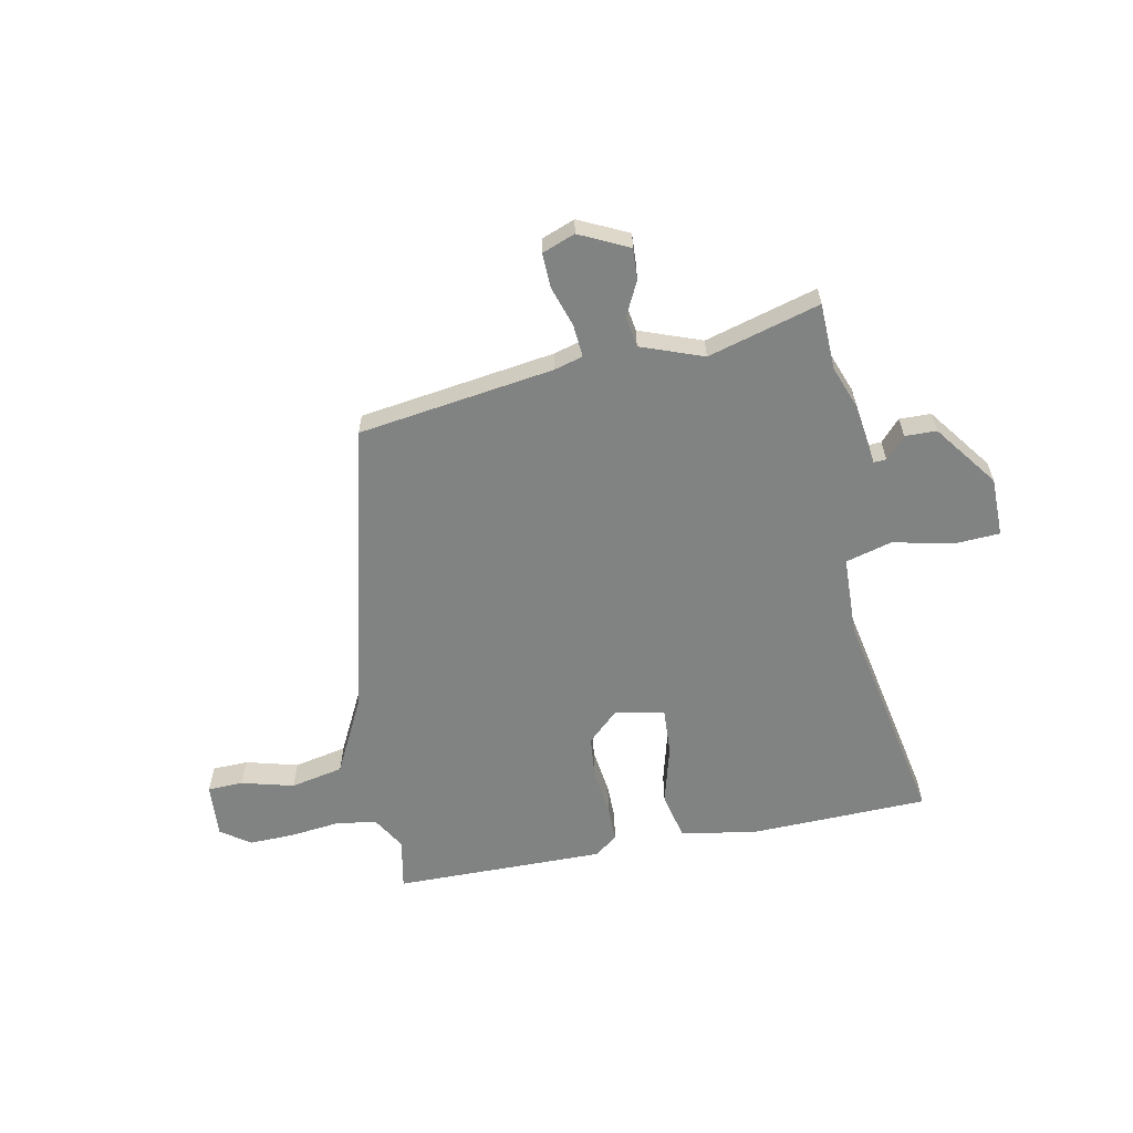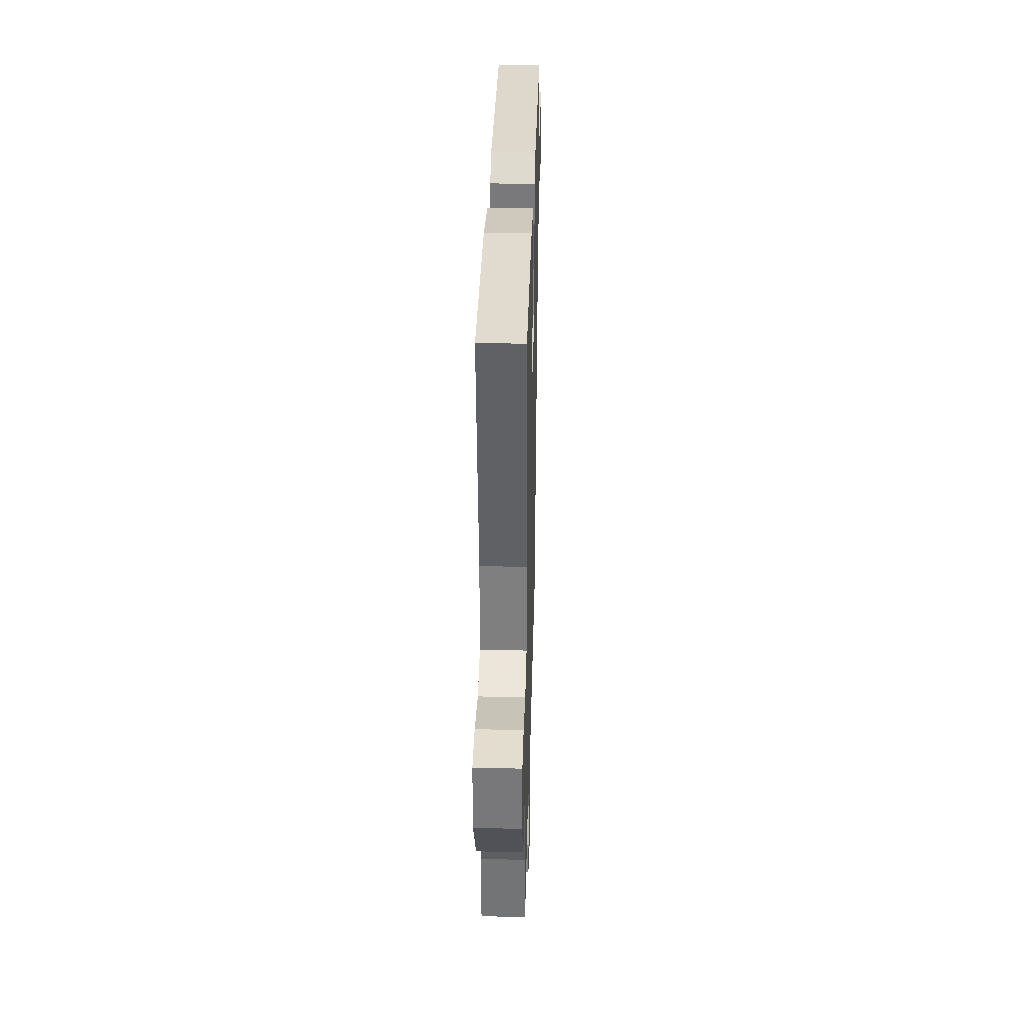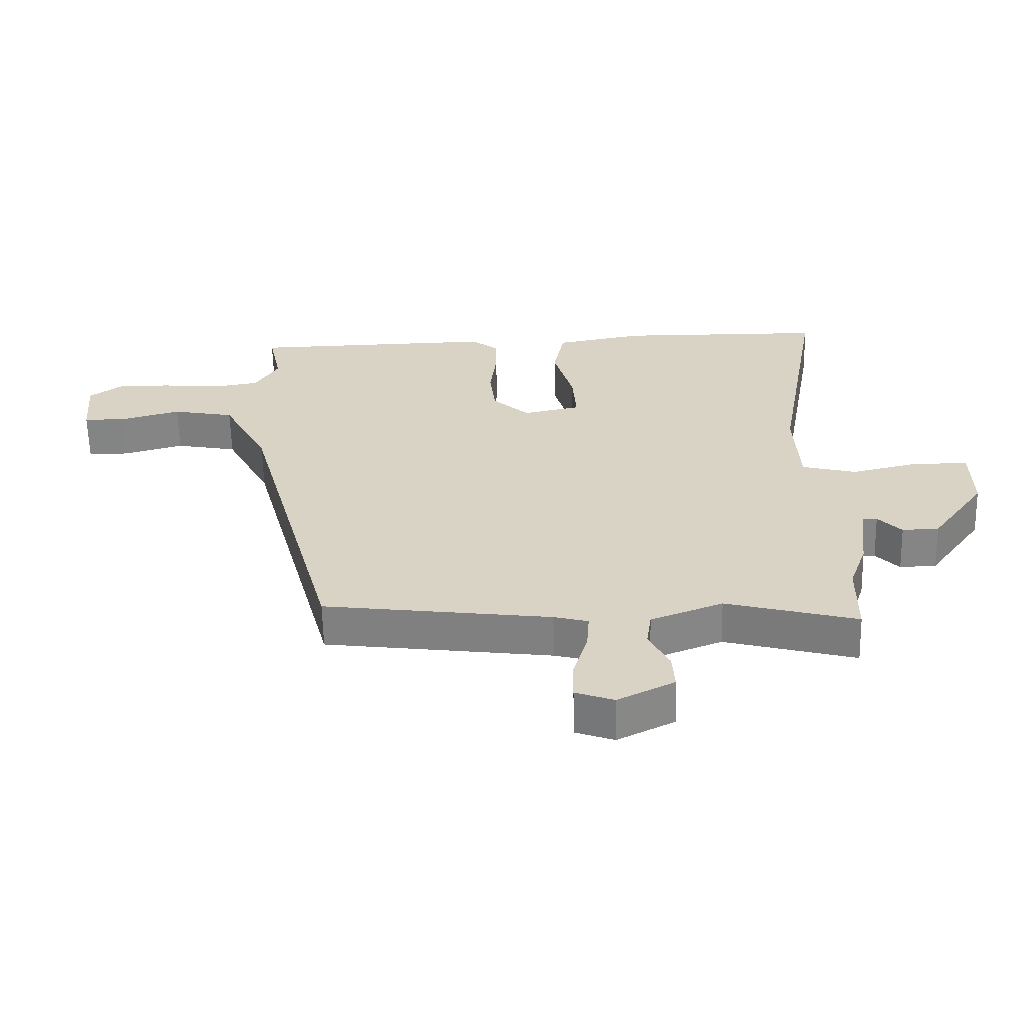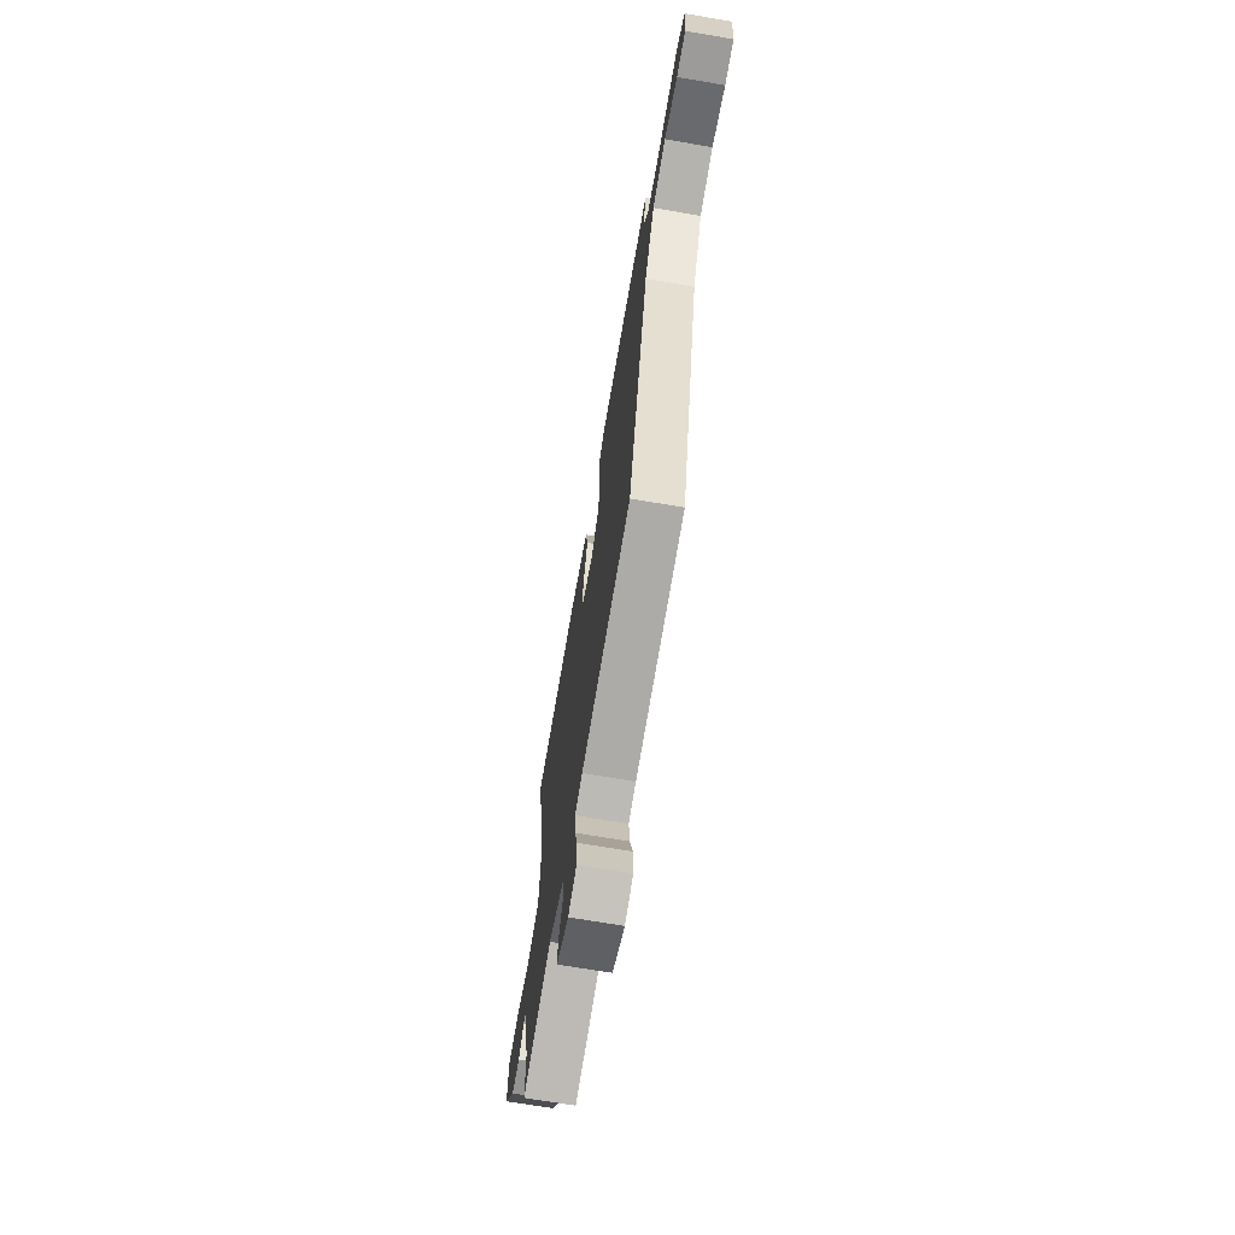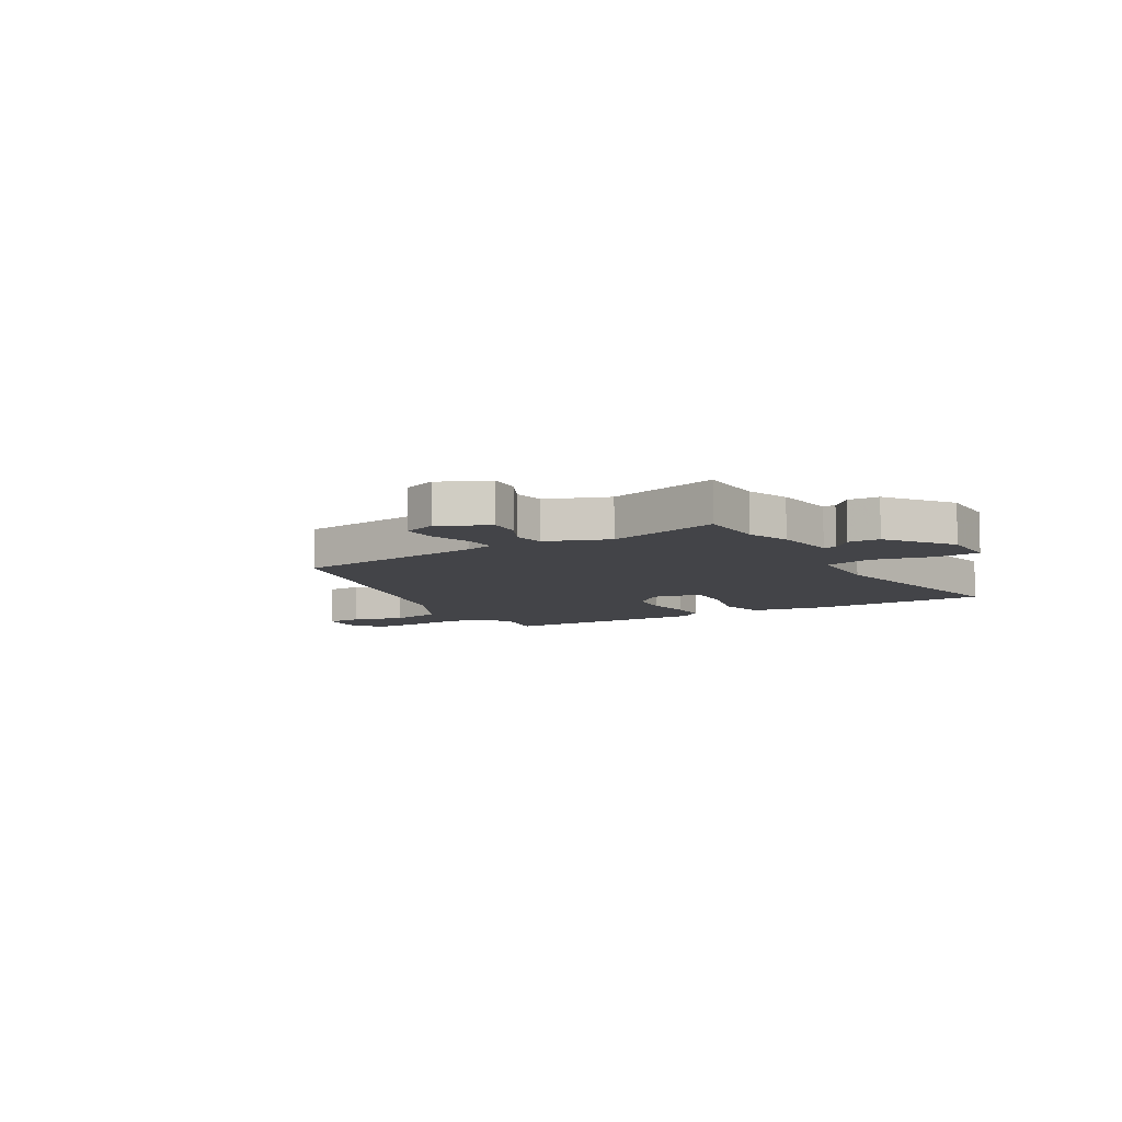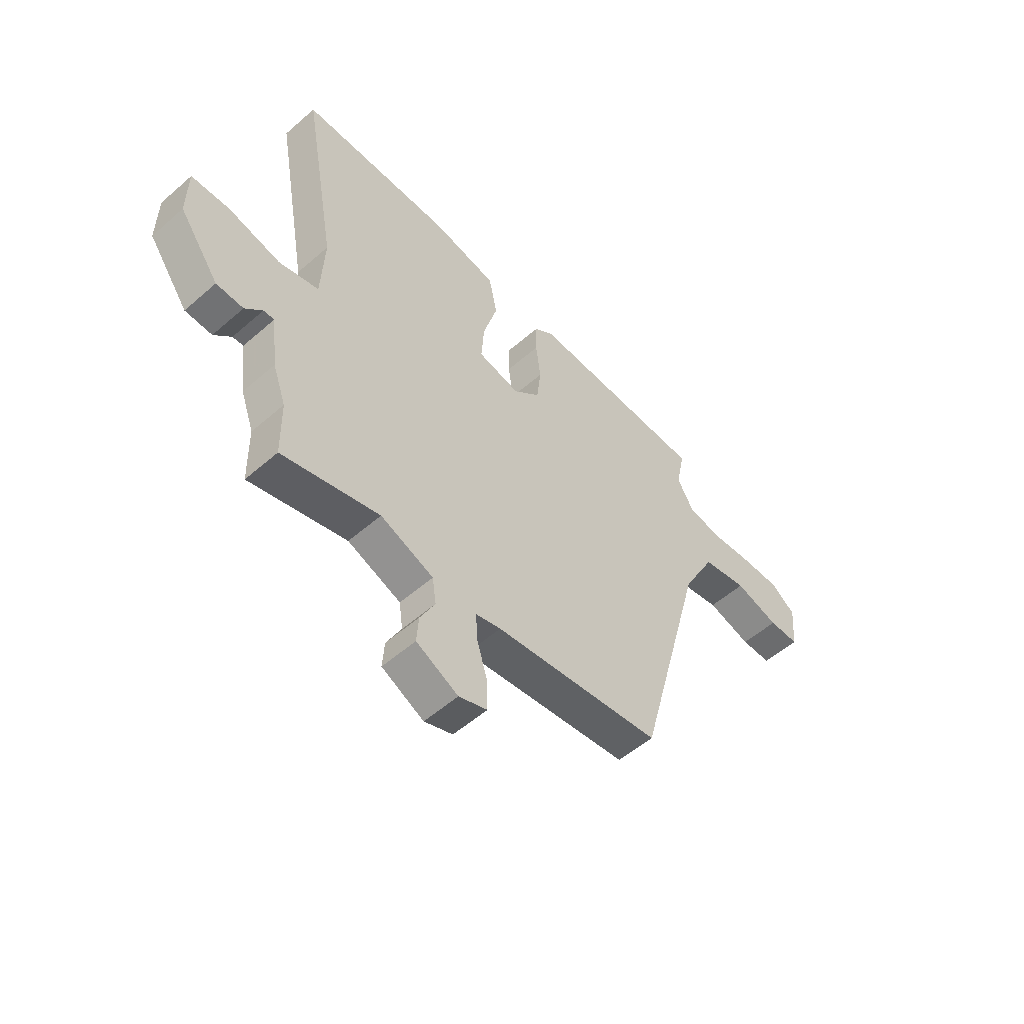
<metadata>
{"format":"obj","ext":"obj","renderer":"f3d","projection":"perspective","resolution":1024,"background":"white","views":[{"elev":-60.6,"azim":-167.9,"up":"+Y"},{"elev":32.8,"azim":-88.5,"up":"+Z"},{"elev":-61.4,"azim":-178.7,"up":"+Z"},{"elev":-68.9,"azim":80.3,"up":"+Z"},{"elev":-8.2,"azim":-148.8,"up":"+Y"},{"elev":-54.1,"azim":-47.2,"up":"+Z"}]}
</metadata>
<code>
v -0.499 0.07 -0.553
v -0.501 0.07 -0.43
v -0.529 0.07 -0.351
v -0.543 0.07 -0.236
v -0.566 0.07 -0.237
v -0.603 0.07 -0.276
v -0.661 0.07 -0.274
v -0.747 0.07 -0.155
v -0.746 0.07 -0.046
v -0.663 0.07 -0.043
v -0.552 0.07 -0.069
v -0.466 0.07 -0.047
v -0.459 0.07 0.1
v -0.532 0.07 0.512
v -0.203 0.07 0.516
v -0.063 0.07 0.49
v -0.045 0.07 0.401
v -0.076 0.07 0.291
v -0.082 0.07 0.205
v 0.009 0.07 0.186
v 0.067 0.07 0.239
v 0.076 0.07 0.318
v 0.066 0.07 0.402
v 0.067 0.07 0.471
v 0.109 0.07 0.504
v 0.5 0.07 0.495
v 0.48 0.07 0.4
v 0.516 0.07 0.337
v 0.591 0.07 0.325
v 0.683 0.07 0.334
v 0.767 0.07 0.335
v 0.82 0.07 0.296
v 0.811 0.07 0.195
v 0.745 0.07 0.194
v 0.649 0.07 0.221
v 0.551 0.07 0.202
v 0.479 0.07 0.065
v 0.333 0.07 -0.483
v -0.028 0.07 -0.529
v -0.082 0.07 -0.543
v -0.078 0.07 -0.603
v -0.055 0.07 -0.679
v -0.054 0.07 -0.742
v -0.115 0.07 -0.764
v -0.205 0.07 -0.719
v -0.201 0.07 -0.661
v -0.169 0.07 -0.599
v -0.177 0.07 -0.542
v -0.291 0.07 -0.498
v -0.499 0 -0.553
v -0.501 0 -0.43
v -0.529 0 -0.351
v -0.543 0 -0.236
v -0.566 0 -0.237
v -0.603 0 -0.276
v -0.661 0 -0.274
v -0.747 0 -0.155
v -0.746 0 -0.046
v -0.663 0 -0.043
v -0.552 0 -0.069
v -0.466 0 -0.047
v -0.459 0 0.1
v -0.532 0 0.512
v -0.203 0 0.516
v -0.063 0 0.49
v -0.045 0 0.401
v -0.076 0 0.291
v -0.082 0 0.205
v 0.009 0 0.186
v 0.067 0 0.239
v 0.076 0 0.318
v 0.066 0 0.402
v 0.067 0 0.471
v 0.109 0 0.504
v 0.5 0 0.495
v 0.48 0 0.4
v 0.516 0 0.337
v 0.591 0 0.325
v 0.683 0 0.334
v 0.767 0 0.335
v 0.82 0 0.296
v 0.811 0 0.195
v 0.745 0 0.194
v 0.649 0 0.221
v 0.551 0 0.202
v 0.479 0 0.065
v 0.333 0 -0.483
v -0.028 0 -0.529
v -0.082 0 -0.543
v -0.078 0 -0.603
v -0.055 0 -0.679
v -0.054 0 -0.742
v -0.115 0 -0.764
v -0.205 0 -0.719
v -0.201 0 -0.661
v -0.169 0 -0.599
v -0.177 0 -0.542
v -0.291 0 -0.498
f 45 46 47
f 44 45 47
f 43 44 47
f 42 43 47
f 41 42 47
f 40 41 47 48
f 39 40 48 49
f 37 38 39 49
f 33 34 35
f 32 33 35
f 31 32 35
f 30 31 35
f 29 30 35
f 28 29 35 36
f 49 1 2
f 37 49 2
f 36 37 2
f 28 36 2
f 27 28 2
f 25 26 27
f 24 25 27
f 23 24 27
f 22 23 27
f 16 17 18
f 15 16 18
f 14 15 18
f 13 14 18
f 12 13 18 19
f 9 10 11
f 8 9 11
f 7 8 11
f 6 7 11
f 5 6 11
f 4 5 11 12
f 12 19 20
f 4 12 20
f 3 4 20
f 21 22 27
f 20 21 27
f 3 20 27
f 2 3 27
f 96 95 94
f 96 94 93
f 96 93 92
f 96 92 91
f 96 91 90
f 97 96 90 89
f 98 97 89 88
f 98 88 87 86
f 84 83 82
f 84 82 81
f 84 81 80
f 84 80 79
f 84 79 78
f 85 84 78 77
f 51 50 98
f 51 98 86
f 51 86 85
f 51 85 77
f 51 77 76
f 76 75 74
f 76 74 73
f 76 73 72
f 76 72 71
f 67 66 65
f 67 65 64
f 67 64 63
f 67 63 62
f 68 67 62 61
f 60 59 58
f 60 58 57
f 60 57 56
f 60 56 55
f 60 55 54
f 61 60 54 53
f 69 68 61
f 69 61 53
f 69 53 52
f 76 71 70
f 76 70 69
f 76 69 52
f 76 52 51
f 1 50 51 2
f 2 51 52 3
f 3 52 53 4
f 4 53 54 5
f 5 54 55 6
f 6 55 56 7
f 7 56 57 8
f 8 57 58 9
f 9 58 59 10
f 10 59 60 11
f 11 60 61 12
f 12 61 62 13
f 13 62 63 14
f 14 63 64 15
f 15 64 65 16
f 16 65 66 17
f 17 66 67 18
f 18 67 68 19
f 19 68 69 20
f 20 69 70 21
f 21 70 71 22
f 22 71 72 23
f 23 72 73 24
f 24 73 74 25
f 25 74 75 26
f 26 75 76 27
f 27 76 77 28
f 28 77 78 29
f 29 78 79 30
f 30 79 80 31
f 31 80 81 32
f 32 81 82 33
f 33 82 83 34
f 34 83 84 35
f 35 84 85 36
f 36 85 86 37
f 37 86 87 38
f 38 87 88 39
f 39 88 89 40
f 40 89 90 41
f 41 90 91 42
f 42 91 92 43
f 43 92 93 44
f 44 93 94 45
f 45 94 95 46
f 46 95 96 47
f 47 96 97 48
f 48 97 98 49
f 49 98 50 1

</code>
